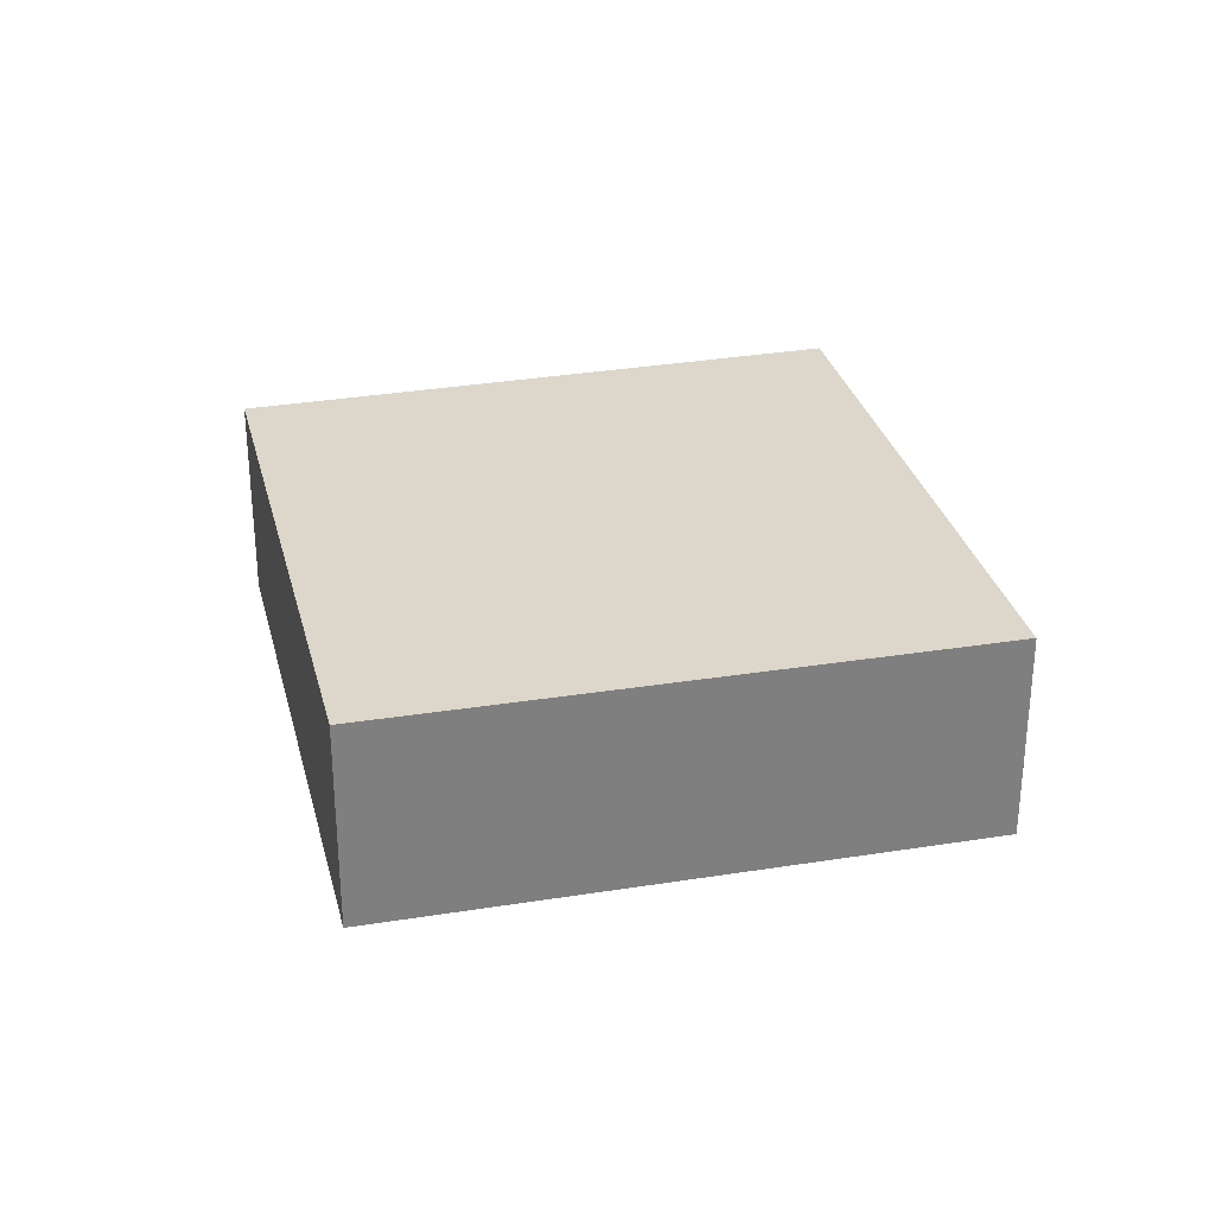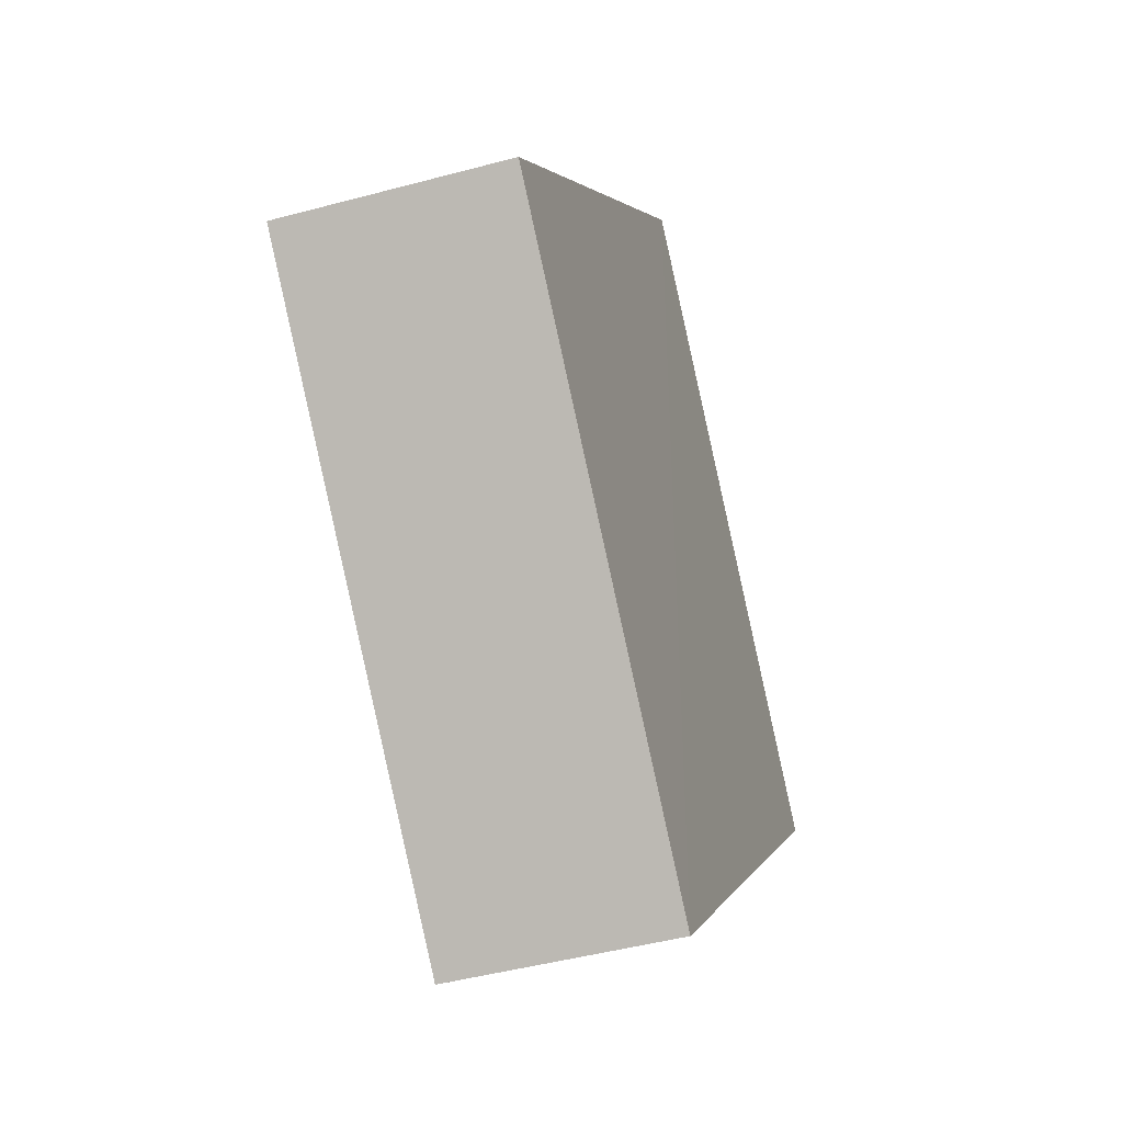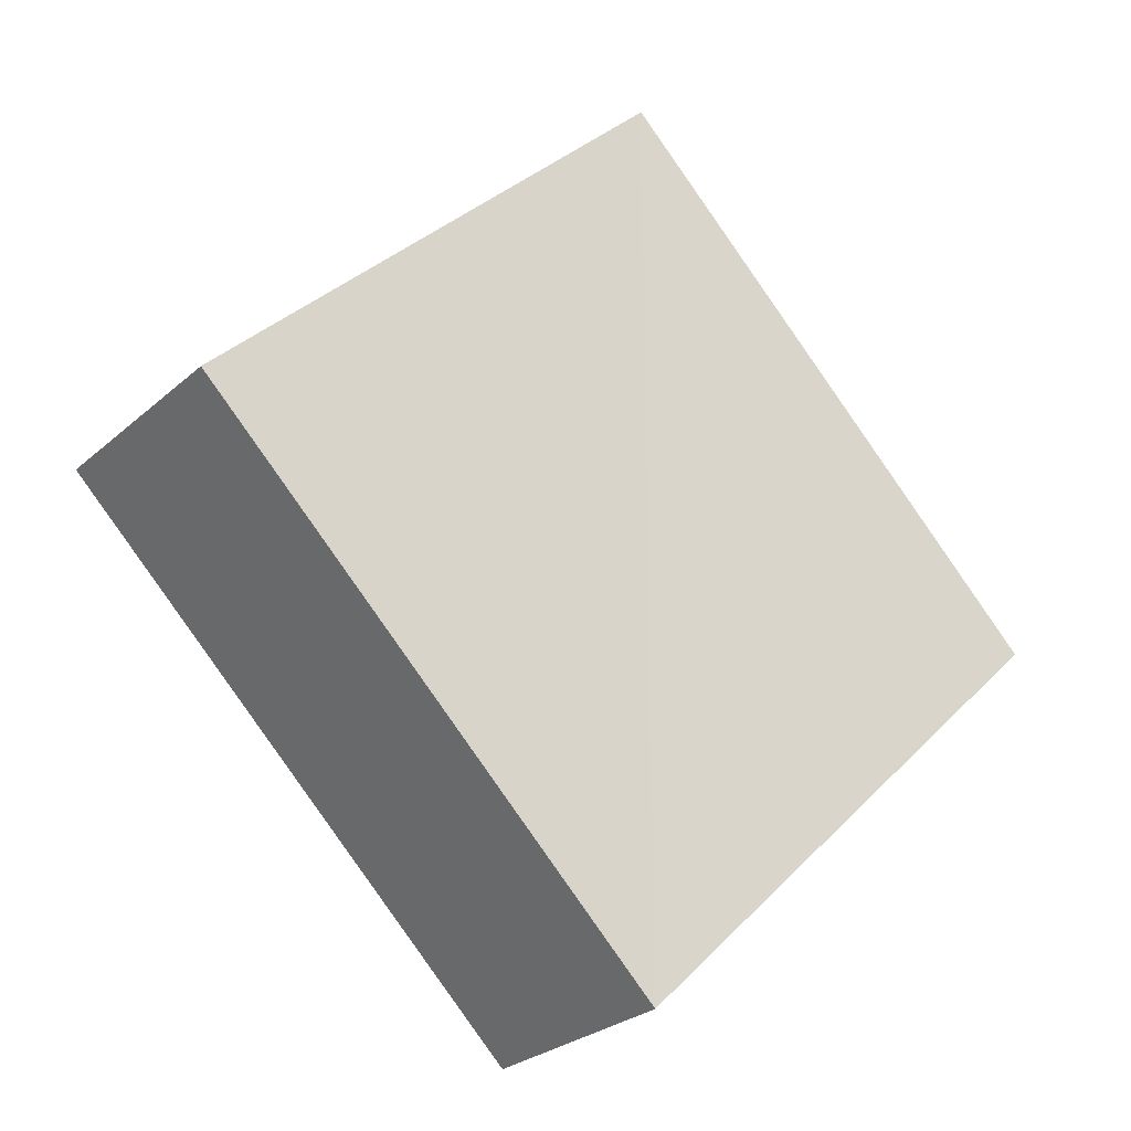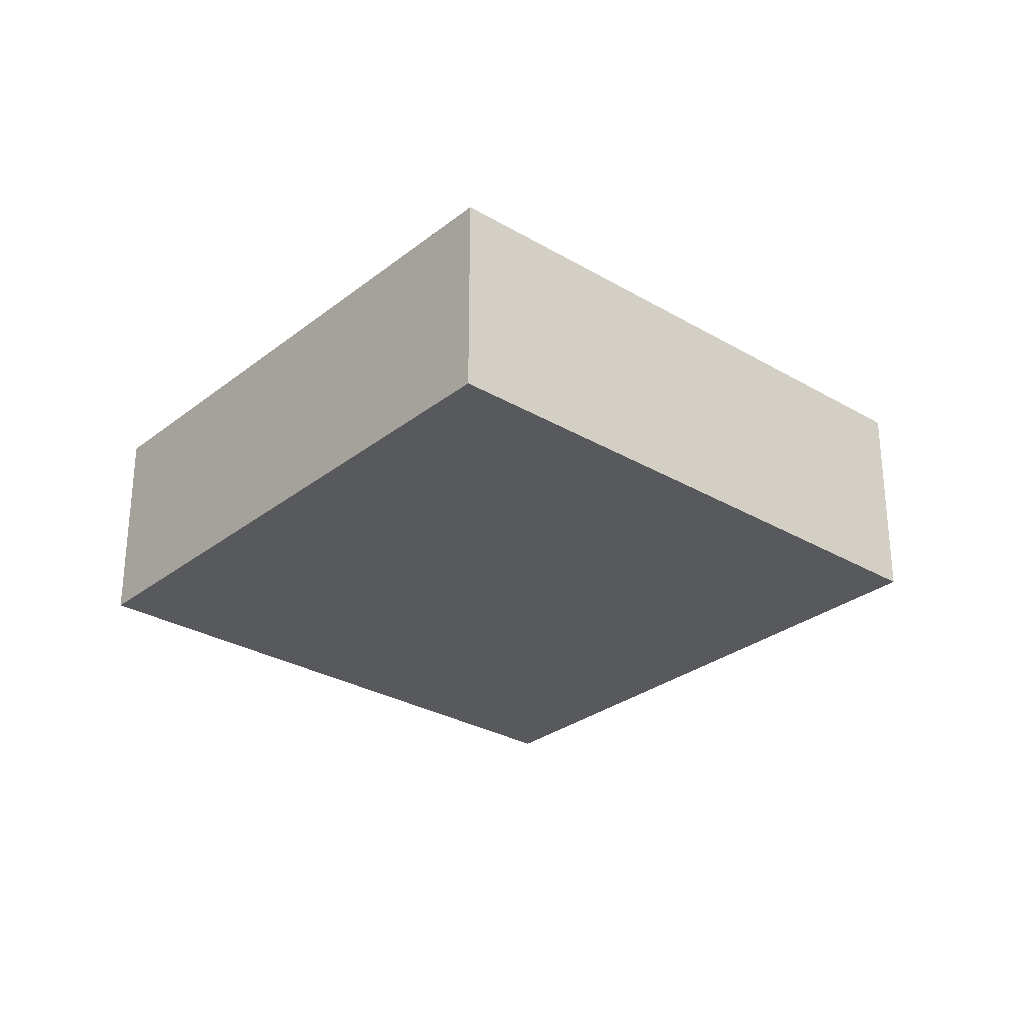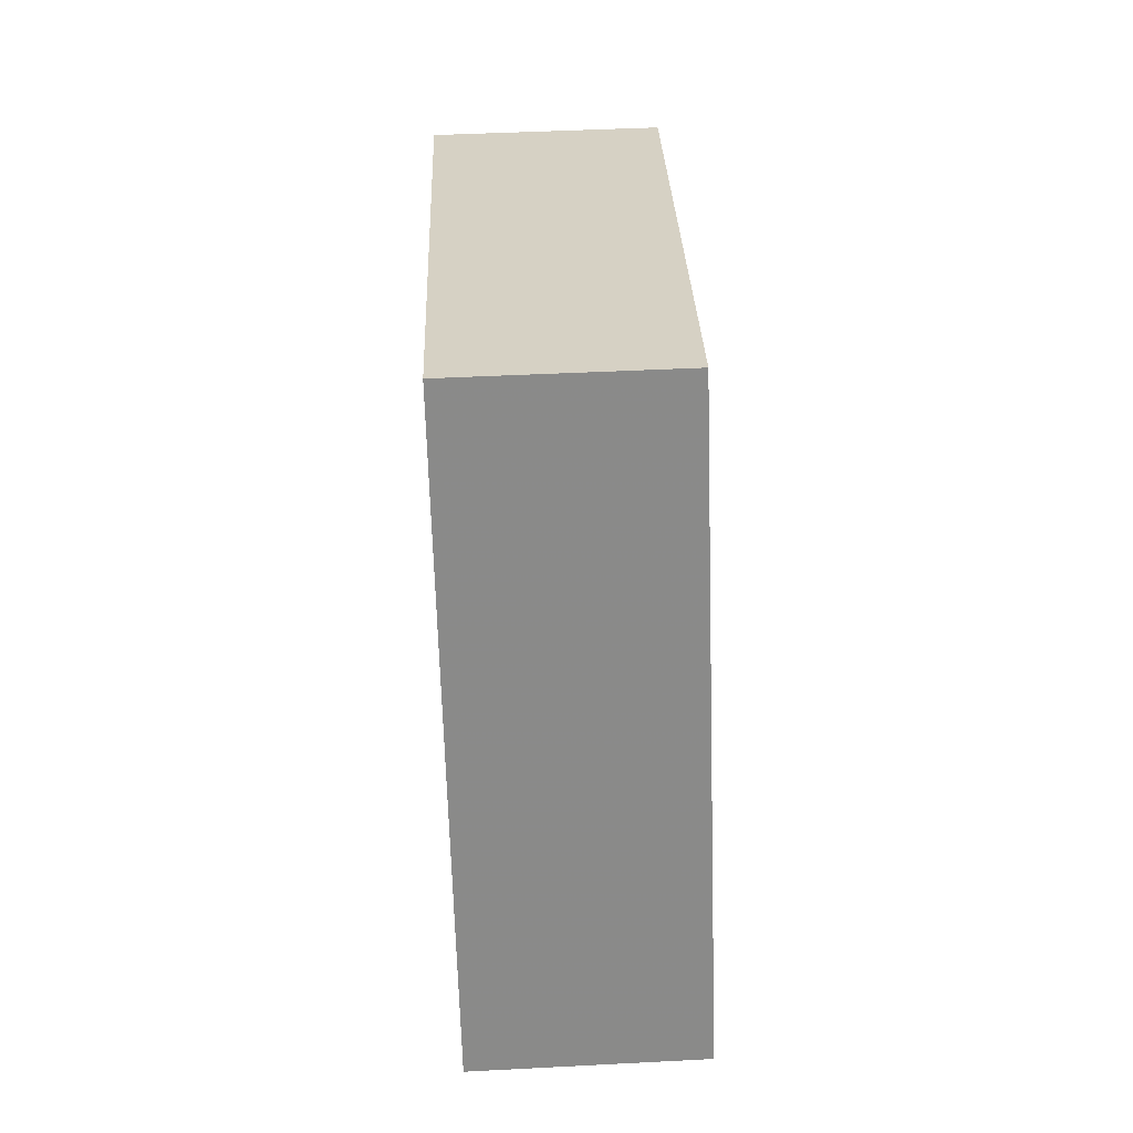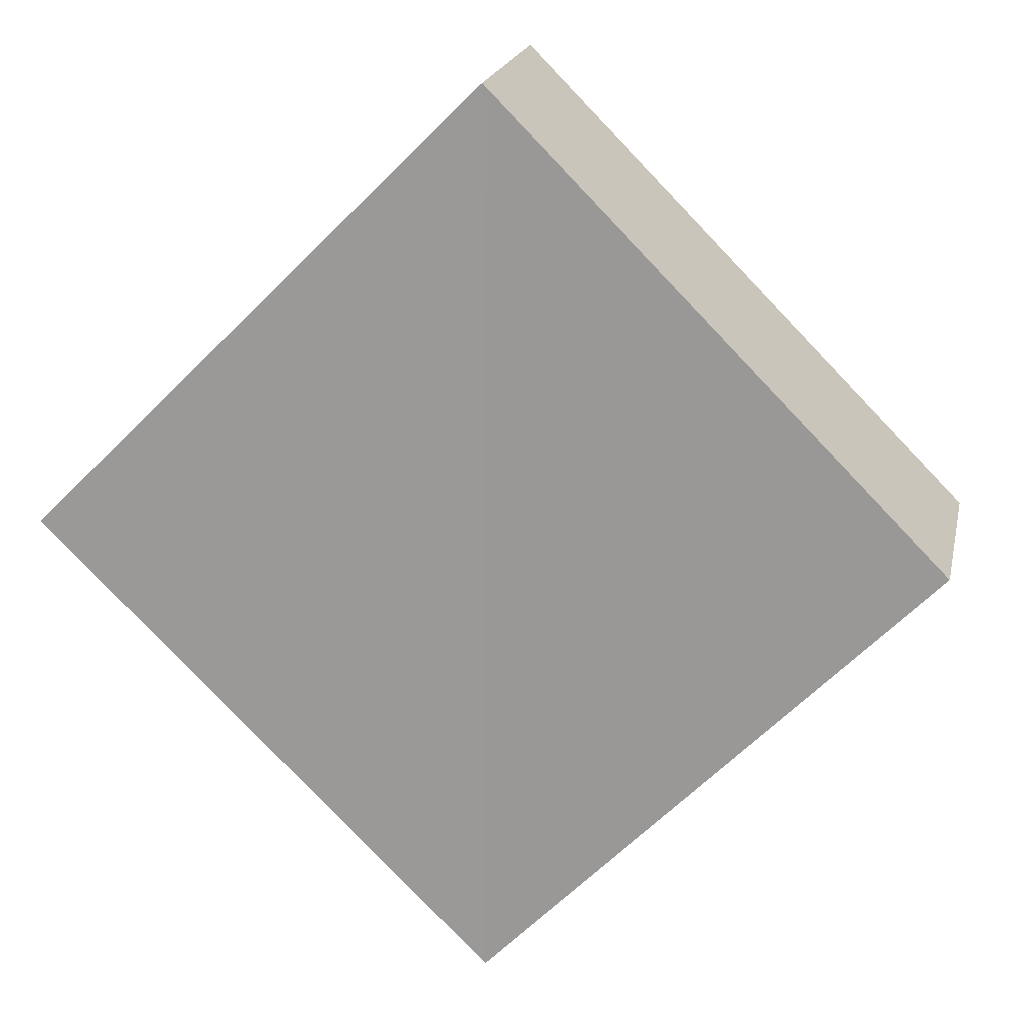
<metadata>
{"format":"obj","ext":"obj","renderer":"f3d","projection":"perspective","resolution":1024,"background":"white","views":[{"elev":30.4,"azim":31.7,"up":"+Z"},{"elev":-44.1,"azim":-72.2,"up":"+Y"},{"elev":-27.7,"azim":-36.1,"up":"+Y"},{"elev":-29.4,"azim":-176.2,"up":"+Z"},{"elev":70.9,"azim":87.5,"up":"+Y"},{"elev":18.6,"azim":-168.6,"up":"+Y"}]}
</metadata>
<code>
o 3781
v 2214 1881 14.14
v 2214 1881 14.13
v 2214 1881 14.13
v 2214 1881 14.13
v 2214 1881 14.13
v 2214 1881 14.14
v 2214 1881 14.13
v 2214 1881 14.14
v 2214 1881 14.14
v 2214 1881 14.13
v 2214 1881 14.13
v 2214 1881 14.14
v 2214 1881 14.13
v 2214 1881 14.13
v 2214 1881 14.14
v 2214 1881 14.14
v 2214 1881 14.14
v 2214 1881 14.14
v 2214 1881 14.13
v 2214 1881 14.14
v 2214 1881 14.13
v 2214 1881 14.14
v 2214 1881 14.13
v 2214 1881 14.14
v 2214 1881 14.14
v 2214 1881 14.14
v 2214 1881 14.13
v 2214 1881 14.13
f 1 2 3
f 4 5 3
f 6 5 7
f 4 8 9
f 10 11 4
f 12 13 14
f 15 16 12
f 12 17 18
f 19 17 20
f 21 22 18
f 23 24 25
f 26 27 28

</code>
